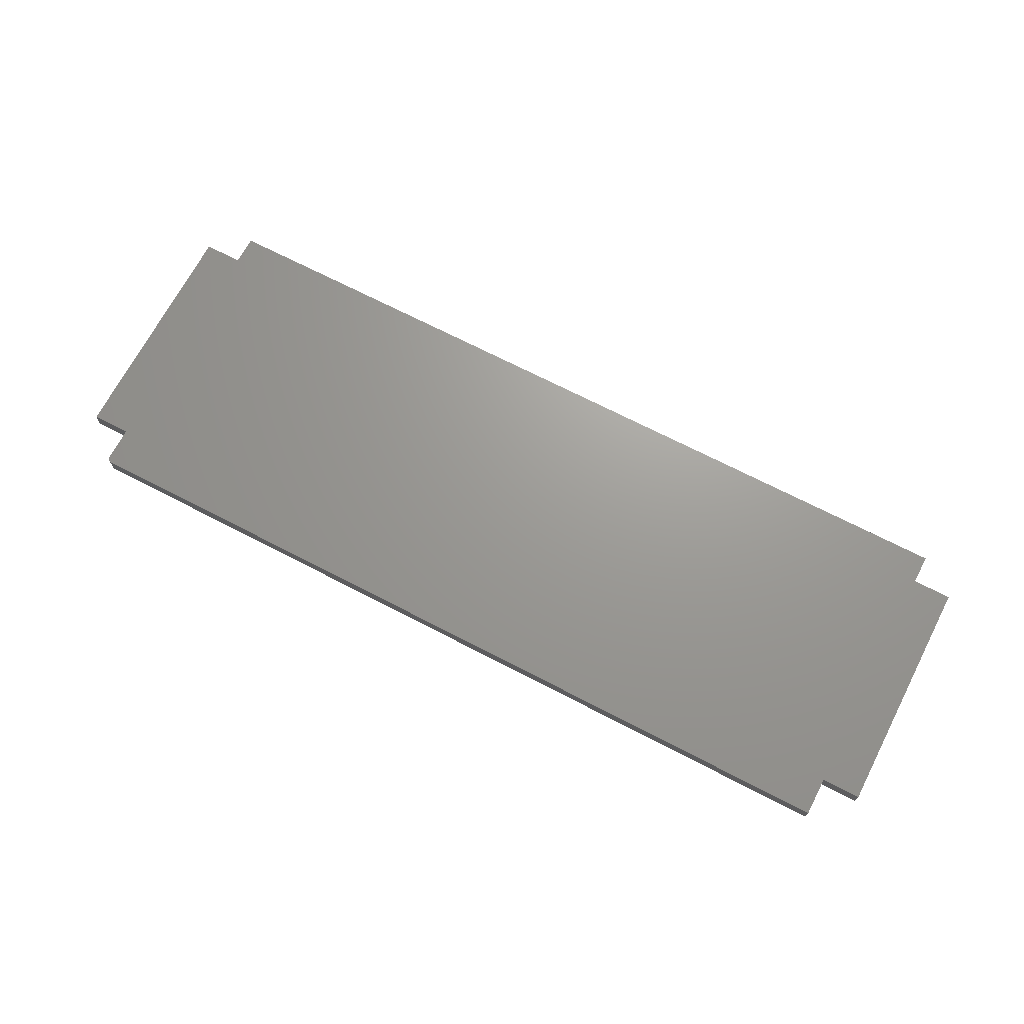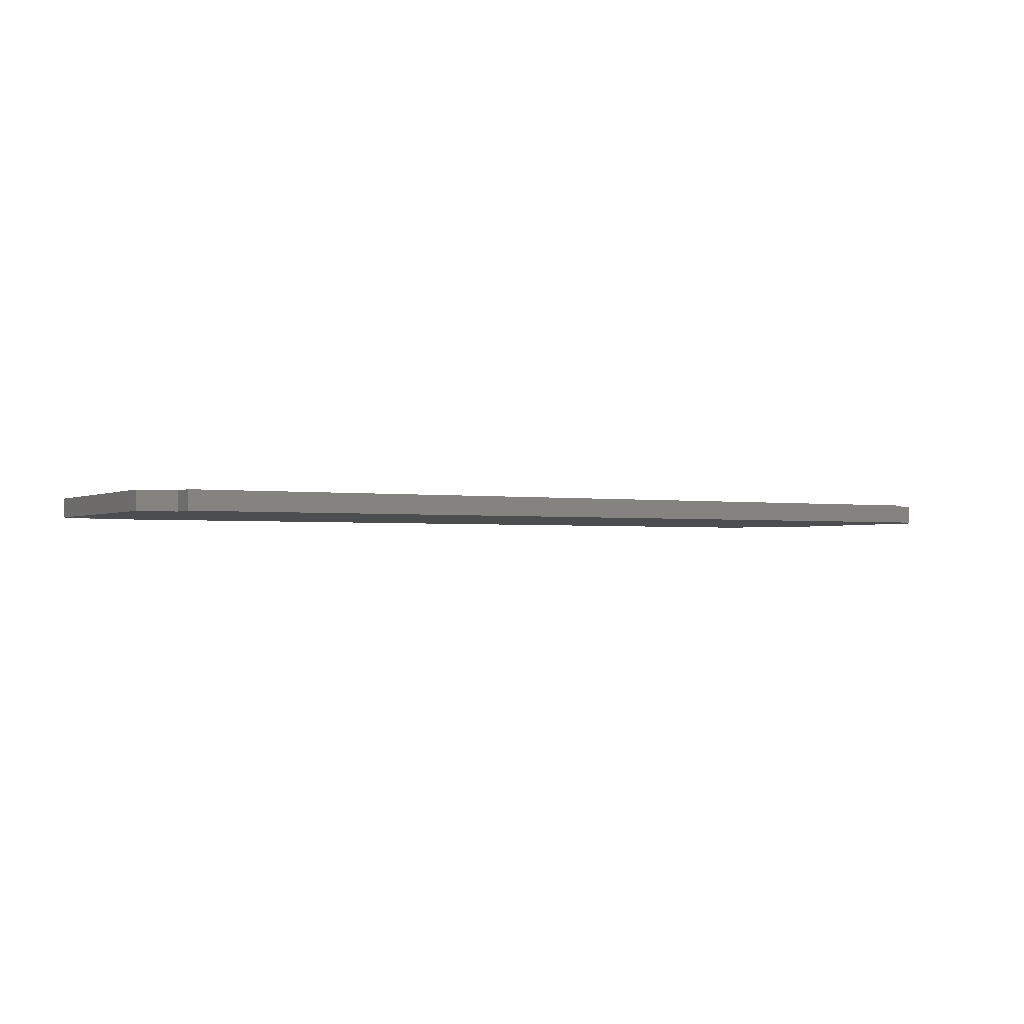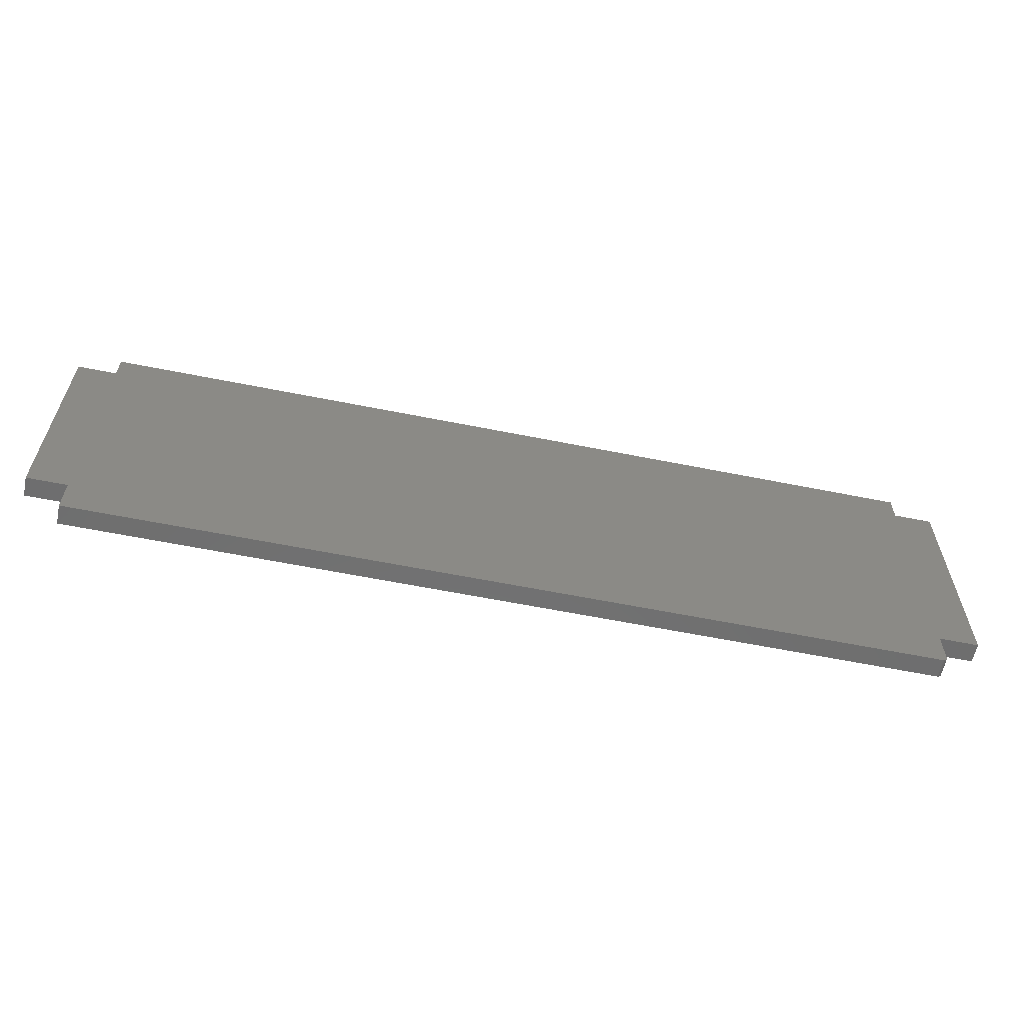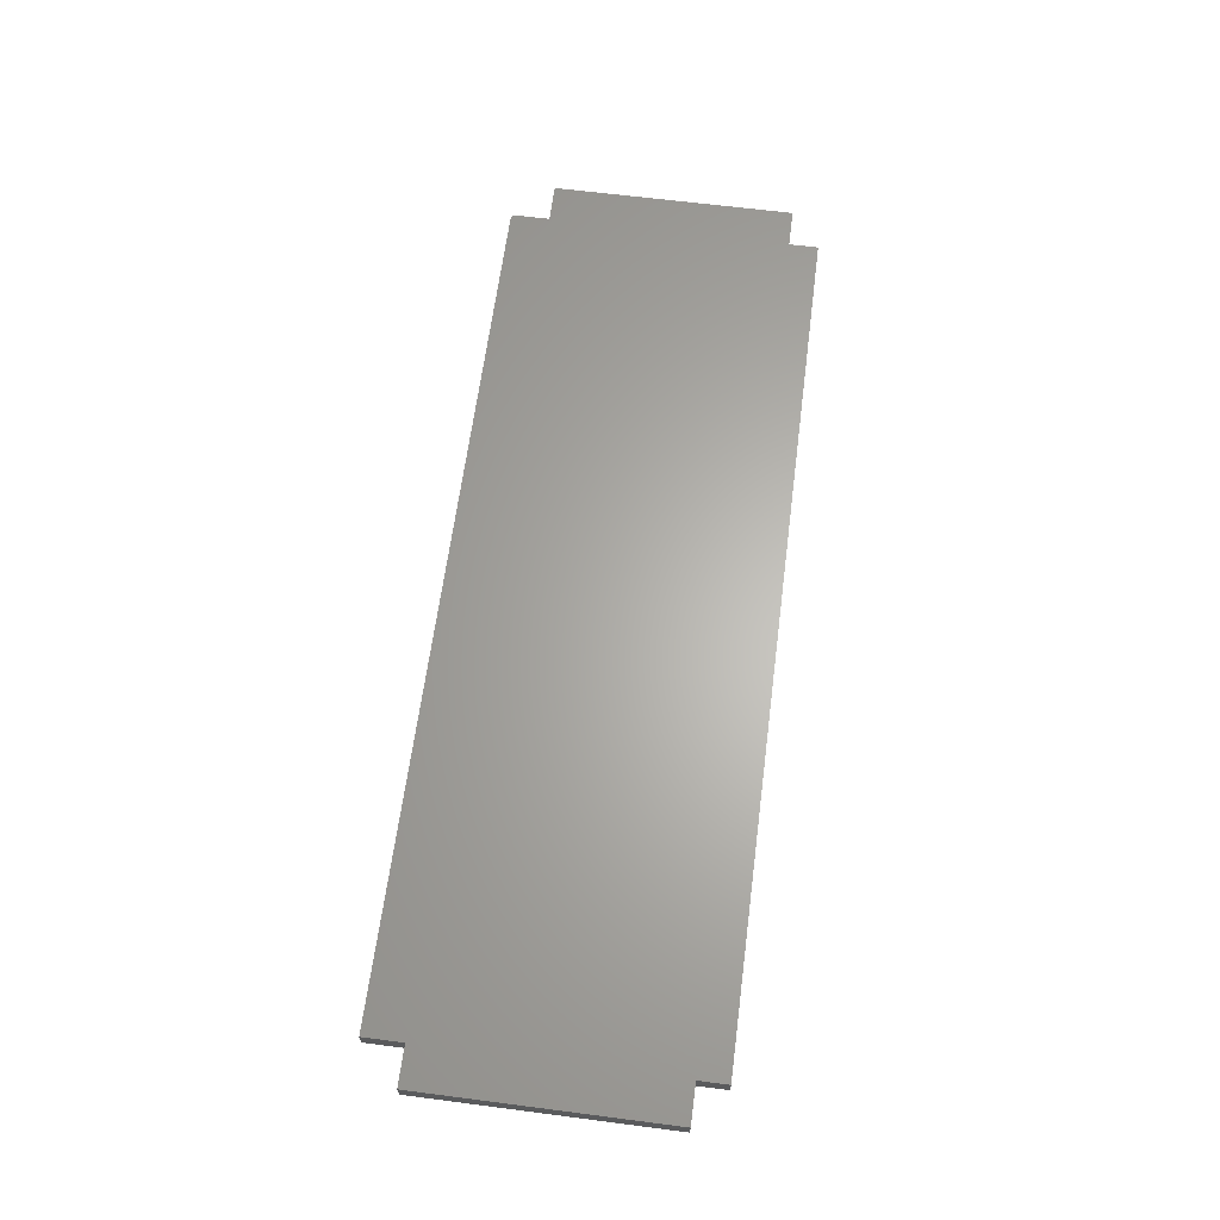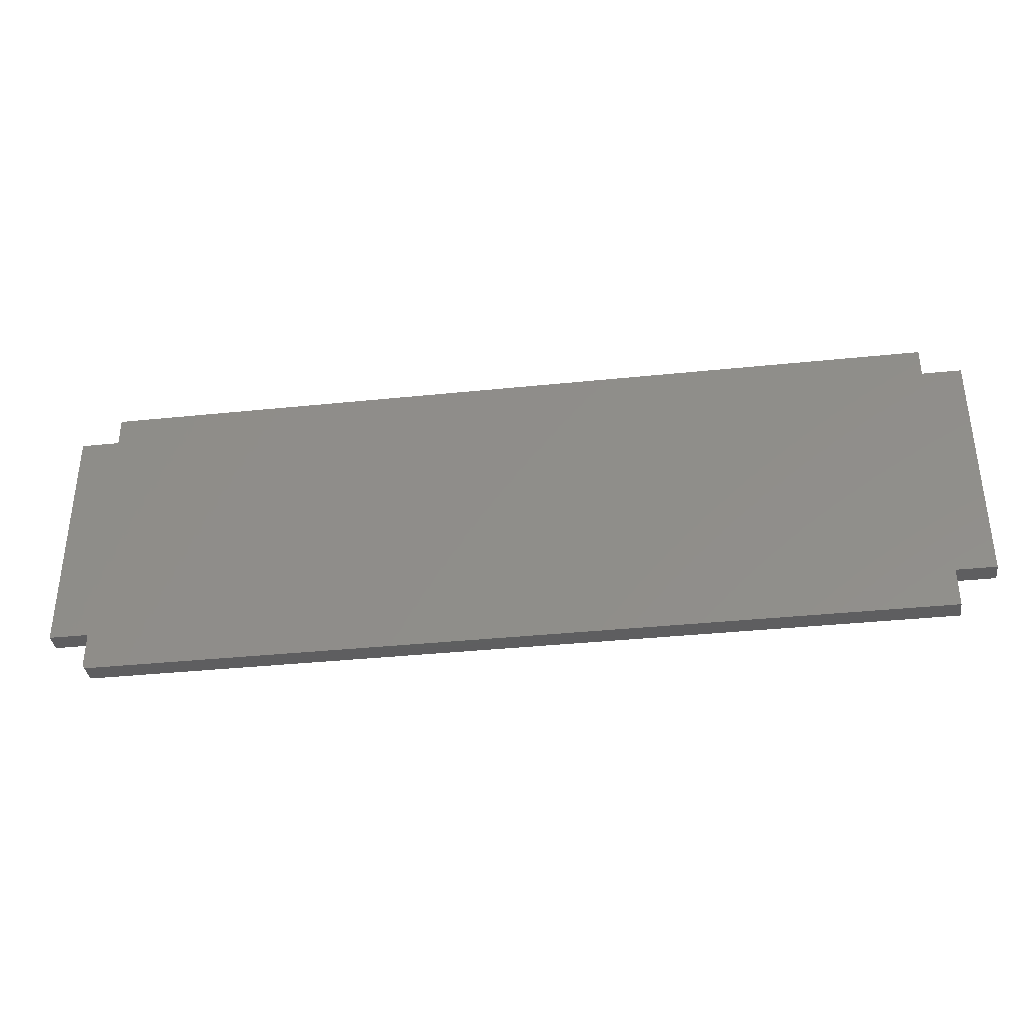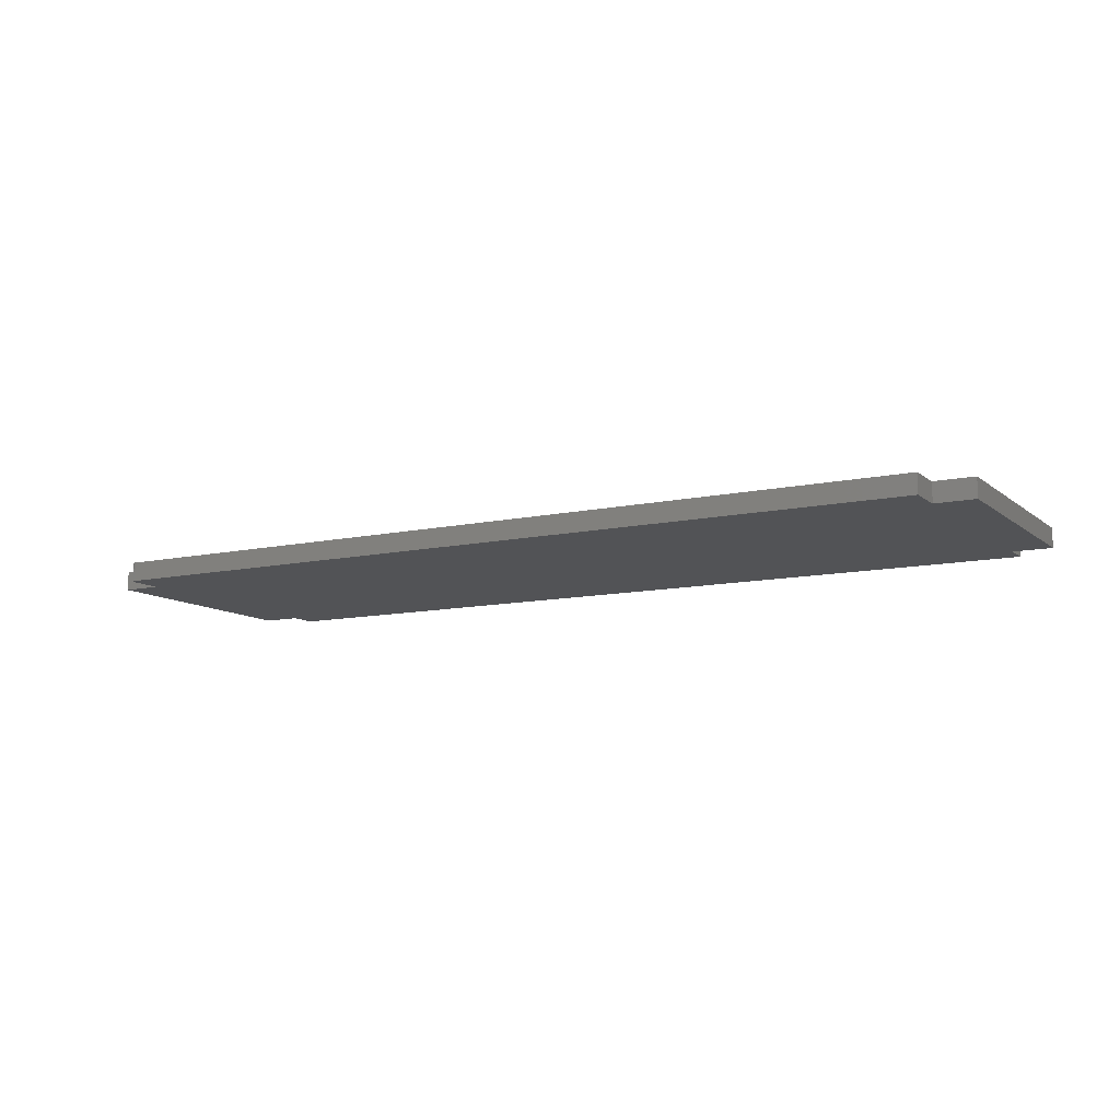
<metadata>
{"format":"stl","ext":"stl","renderer":"f3d","projection":"perspective","resolution":1024,"background":"white","views":[{"elev":69.3,"azim":27.5,"up":"+Z"},{"elev":-1.8,"azim":150.3,"up":"+Z"},{"elev":-60.6,"azim":168.4,"up":"+Y"},{"elev":64.1,"azim":97.4,"up":"+Z"},{"elev":-36.5,"azim":7.7,"up":"+Y"},{"elev":-10.7,"azim":28.9,"up":"+Z"}]}
</metadata>
<code>
# stl→obj: 40 verts, 76 faces
v 0.75 -0.1953 0.03125
v 0.75 0.1994 0.03125
v 0.6868 0.1994 0.03125
v -0.6855 -0.255 0.03125
v -0.6867 -0.2522 0.03125
v -0.6862 -0.2536 0.03125
v -0.679 -0.2585 0.03125
v -0.6806 -0.2583 0.03125
v -0.682 -0.2579 0.03125
v -0.6834 -0.2572 0.03125
v -0.6846 -0.2562 0.03125
v -0.75 0.1994 0.03125
v -0.75 -0.1953 0.03125
v -0.6868 -0.1953 0.03125
v 0.6868 -0.1953 0.03125
v -0.6868 0.1994 0.03125
v -0.6868 -0.2507 0.03125
v 0.6868 -0.2585 0.03125
v 0.6868 0.2468 0.03125
v -0.6868 0.2468 0.03125
v 0.6868 0.1994 0
v 0.75 0.1994 0
v 0.75 -0.1953 0
v -0.6862 -0.2536 0
v -0.6867 -0.2522 0
v -0.6855 -0.255 0
v -0.6806 -0.2583 0
v -0.679 -0.2585 0
v -0.682 -0.2579 0
v -0.6834 -0.2572 0
v -0.6846 -0.2562 0
v -0.75 0.1994 0
v -0.6868 0.1994 0
v 0.6868 -0.1953 0
v -0.6868 -0.1953 0
v -0.75 -0.1953 0
v 0.6868 -0.2585 0
v -0.6868 -0.2507 0
v -0.6868 0.2468 0
v 0.6868 0.2468 0
f 1 2 3
f 4 5 6
f 7 4 8
f 8 4 9
f 9 4 10
f 10 4 11
f 12 13 14
f 12 14 15
f 12 15 1
f 12 1 16
f 15 14 17
f 15 17 5
f 15 5 4
f 15 4 7
f 15 7 18
f 19 20 3
f 3 20 16
f 3 16 1
f 21 22 23
f 24 25 26
f 27 26 28
f 29 26 27
f 30 26 29
f 31 26 30
f 32 33 23
f 32 23 34
f 32 34 35
f 32 35 36
f 34 37 28
f 34 28 26
f 34 26 25
f 34 25 38
f 34 38 35
f 23 33 21
f 21 33 39
f 21 39 40
f 7 28 18
f 18 28 37
f 14 35 17
f 17 35 38
f 28 7 27
f 27 7 8
f 27 8 29
f 29 8 9
f 29 9 30
f 30 9 10
f 30 10 31
f 31 10 11
f 31 11 26
f 26 11 4
f 26 4 24
f 24 4 6
f 24 6 25
f 25 6 5
f 25 5 38
f 38 5 17
f 12 32 13
f 13 32 36
f 16 33 12
f 12 33 32
f 20 39 16
f 16 39 33
f 19 40 20
f 20 40 39
f 3 21 19
f 19 21 40
f 2 22 3
f 3 22 21
f 1 23 2
f 2 23 22
f 15 34 1
f 1 34 23
f 18 37 15
f 15 37 34
f 13 36 14
f 14 36 35

</code>
